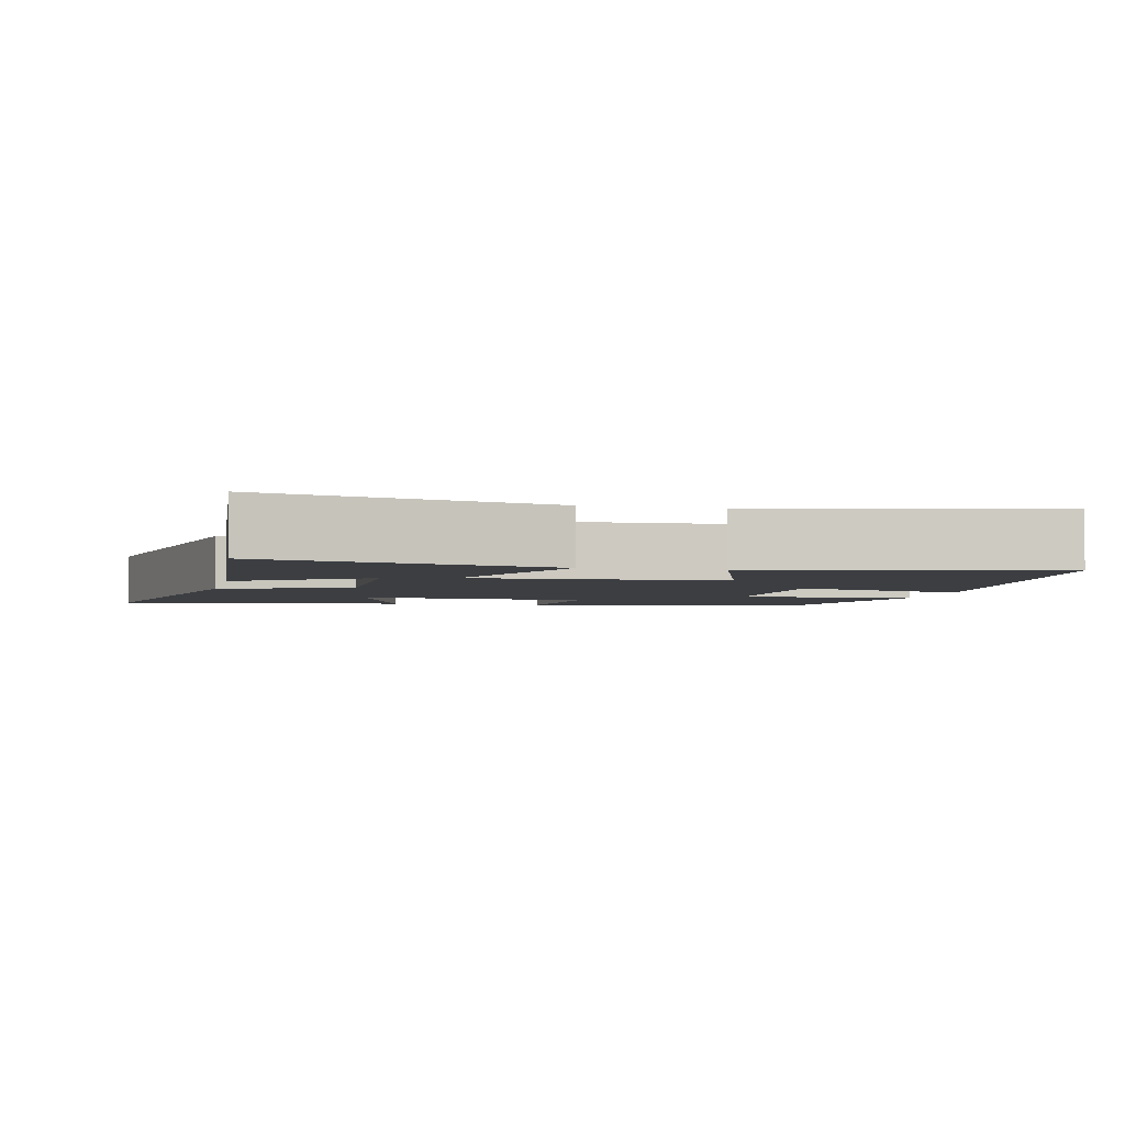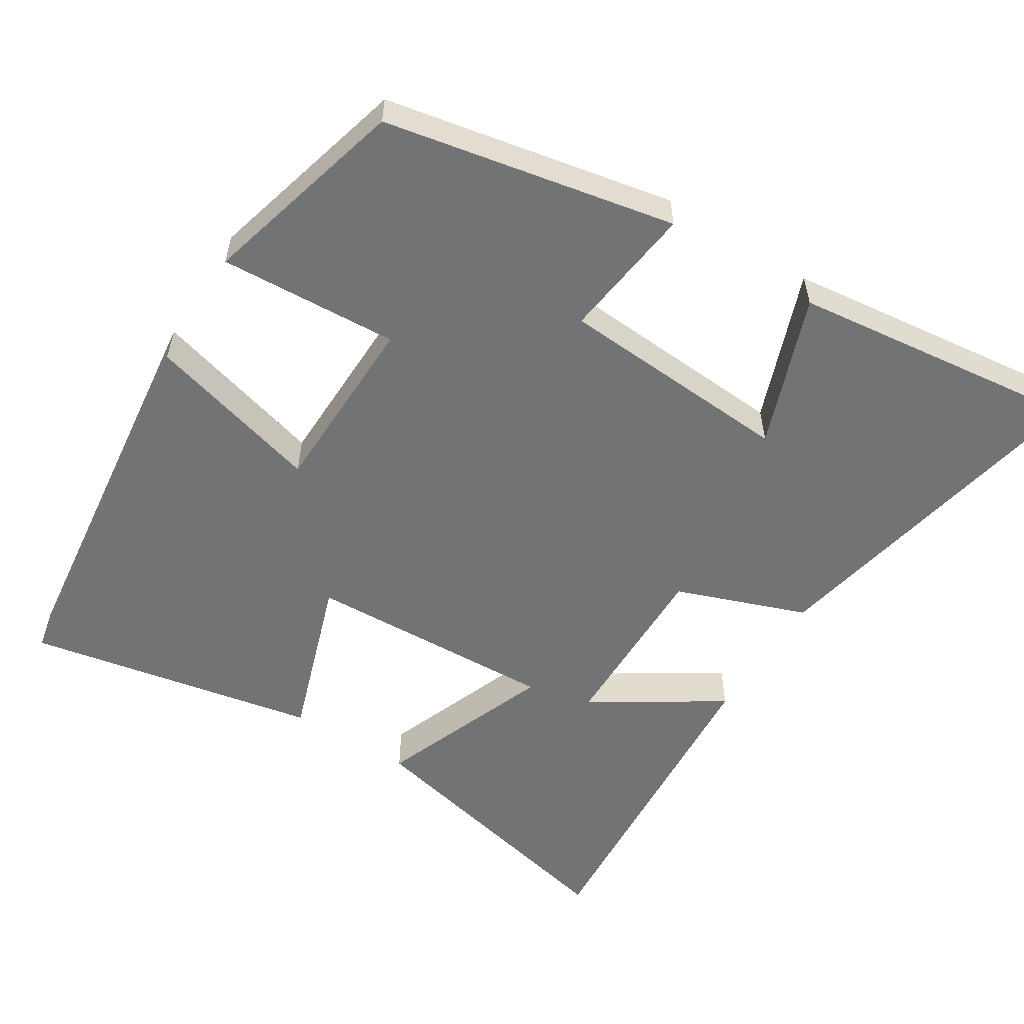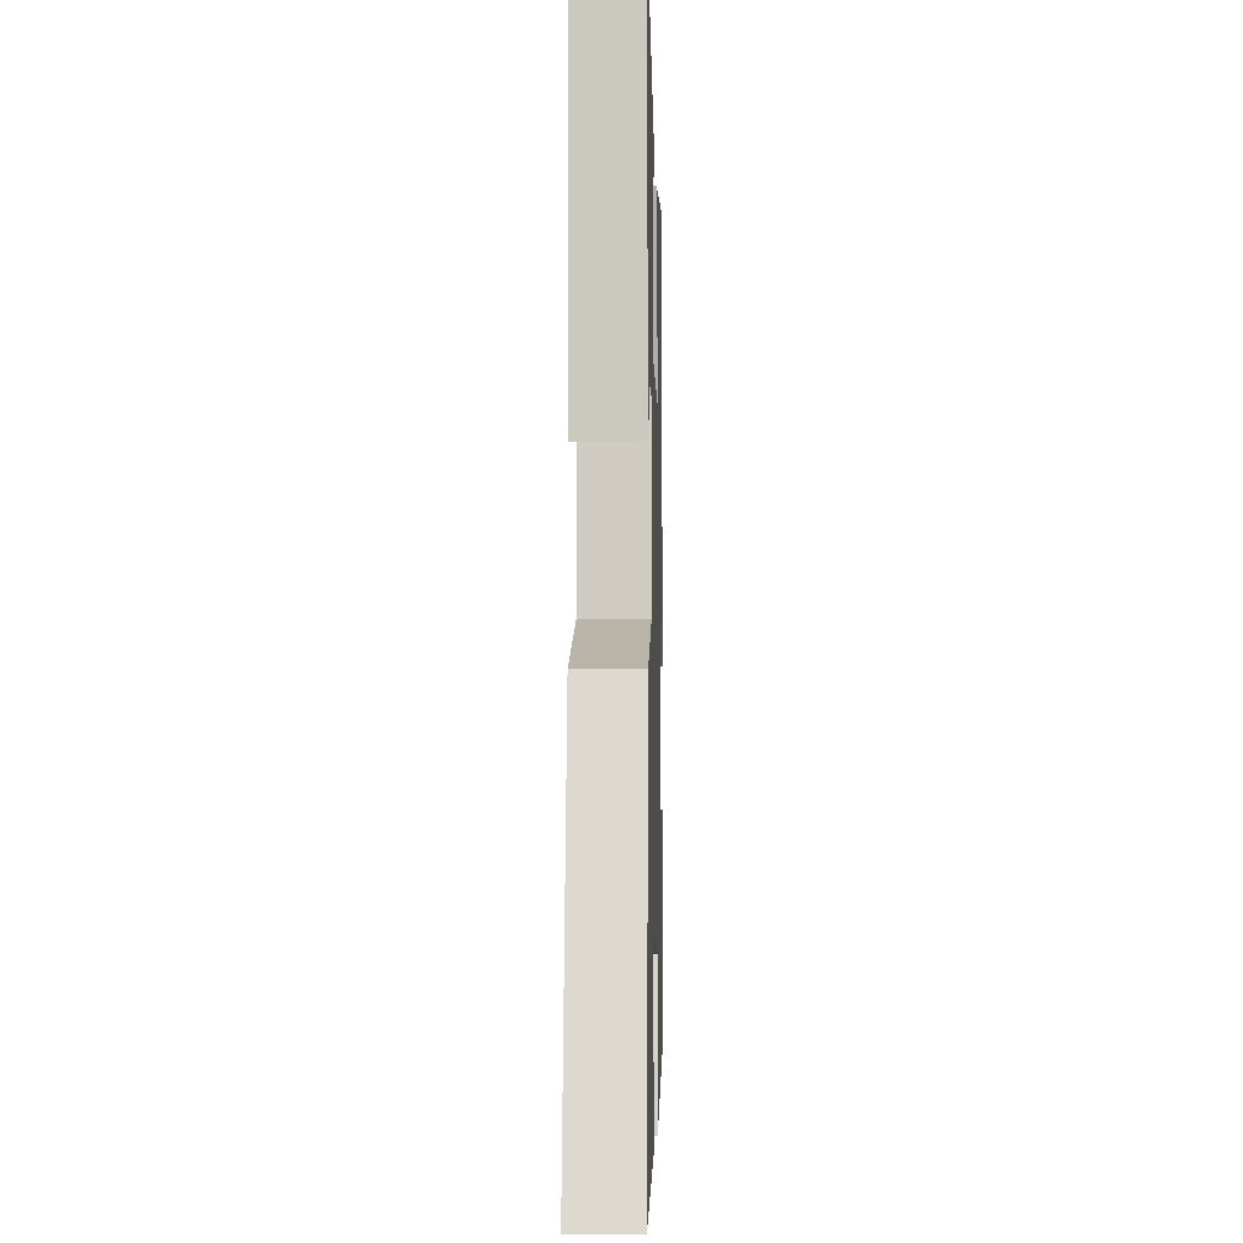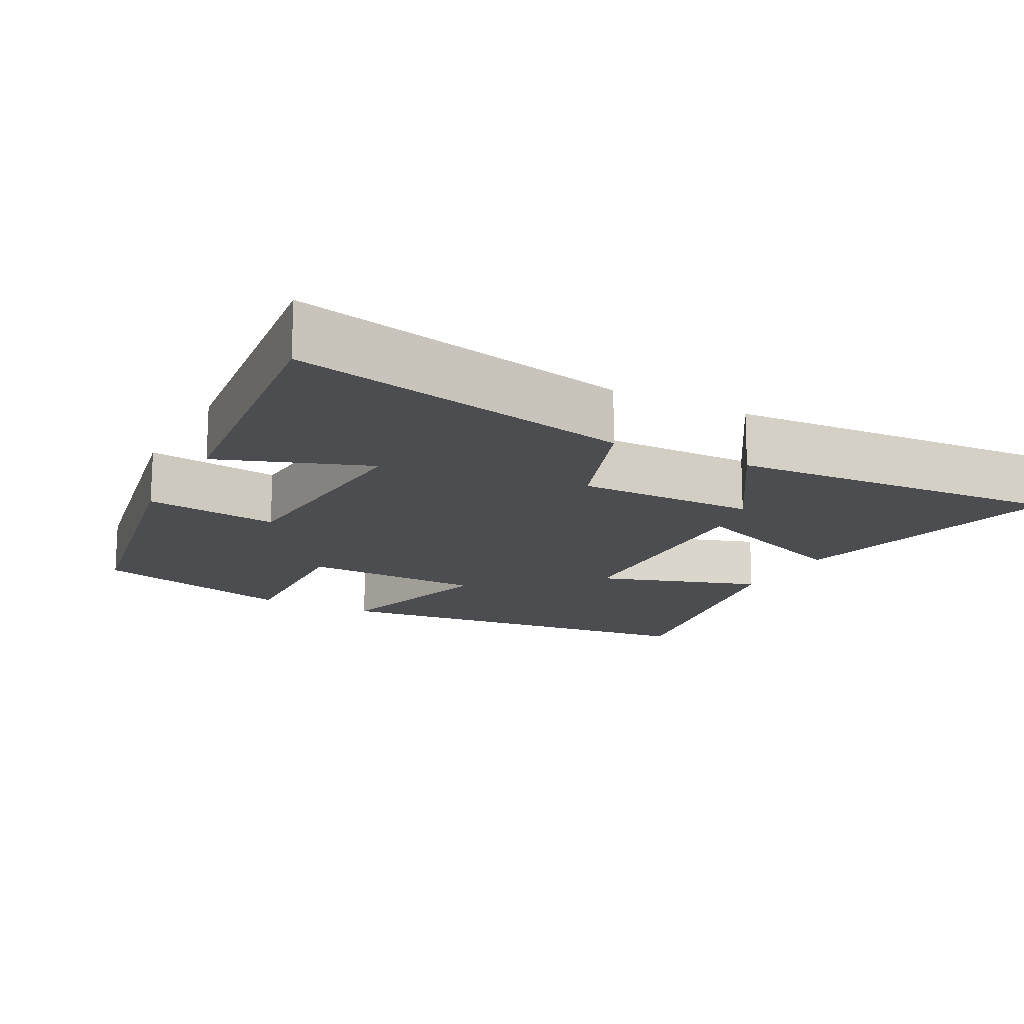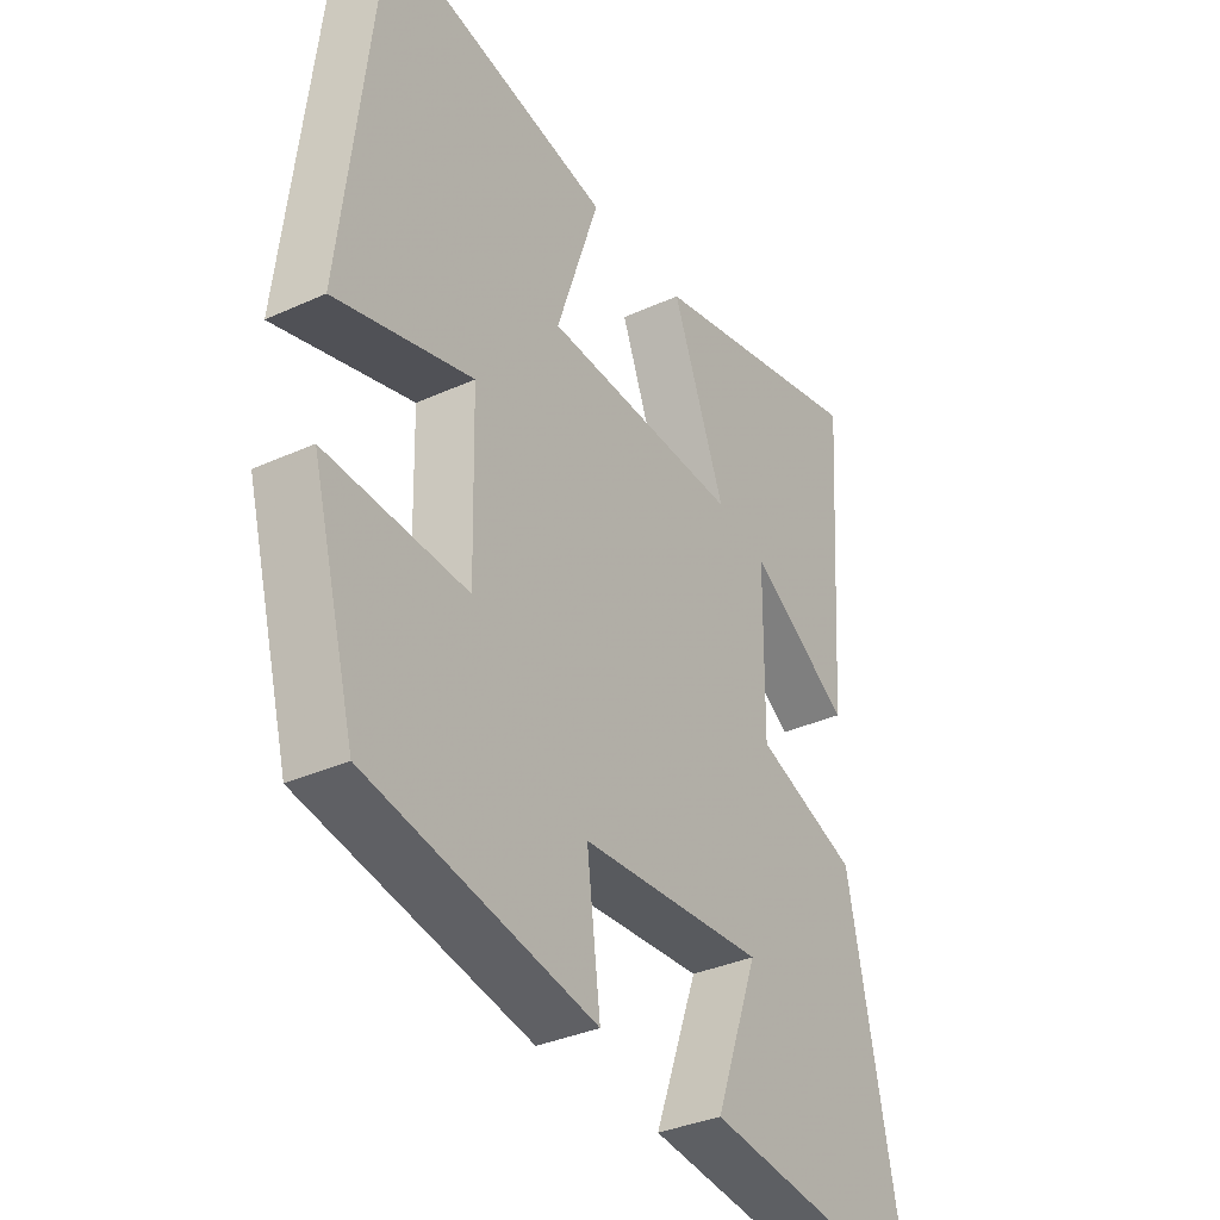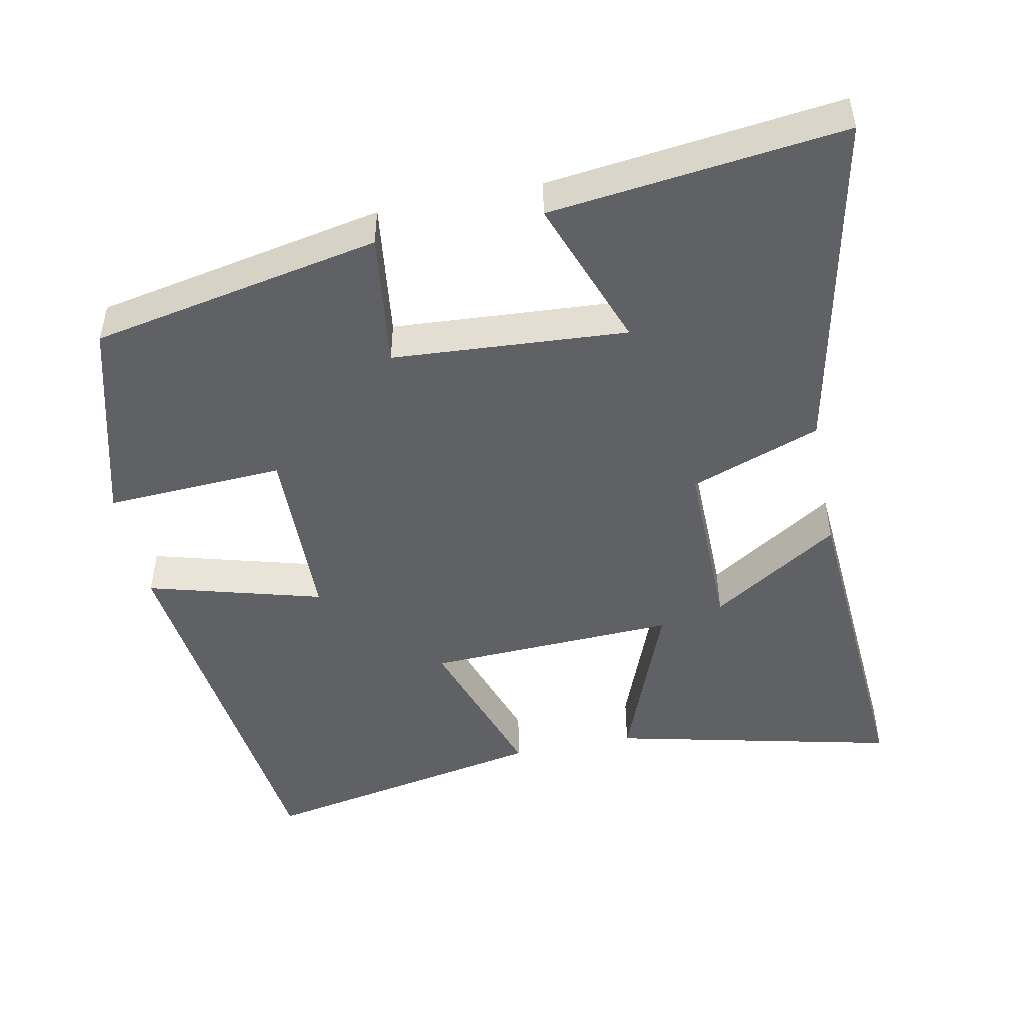
<metadata>
{"format":"obj","ext":"obj","renderer":"f3d","projection":"perspective","resolution":1024,"background":"white","views":[{"elev":-3.4,"azim":-12.4,"up":"+Y"},{"elev":-55.7,"azim":148.1,"up":"+Y"},{"elev":-6.8,"azim":-88.5,"up":"+Z"},{"elev":-15.7,"azim":-118.0,"up":"+Y"},{"elev":-34.7,"azim":121.4,"up":"+Z"},{"elev":-48.3,"azim":-168.5,"up":"+Y"}]}
</metadata>
<code>
v 0.423 0.07 -0.423
v 0.025 0.07 -0.5
v 0.049 0.07 -0.314
v -0.273 0.07 -0.292
v -0.197 0.07 -0.5
v -0.599 0.07 -0.547
v -0.5 0.07 -0.073
v -0.321 0.07 -0.008
v -0.323 0.07 0.24
v -0.5 0.07 0.127
v -0.531 0.07 0.591
v -0.139 0.07 0.5
v -0.232 0.07 0.261
v 0.112 0.07 0.275
v 0.037 0.07 0.5
v 0.437 0.07 0.577
v 0.5 0.07 0.033
v 0.26 0.07 0.1
v 0.254 0.07 -0.152
v 0.5 0.07 -0.139
v 0.423 0 -0.423
v 0.025 0 -0.5
v 0.049 0 -0.314
v -0.273 0 -0.292
v -0.197 0 -0.5
v -0.599 0 -0.547
v -0.5 0 -0.073
v -0.321 0 -0.008
v -0.323 0 0.24
v -0.5 0 0.127
v -0.531 0 0.591
v -0.139 0 0.5
v -0.232 0 0.261
v 0.112 0 0.275
v 0.037 0 0.5
v 0.437 0 0.577
v 0.5 0 0.033
v 0.26 0 0.1
v 0.254 0 -0.152
v 0.5 0 -0.139
f 1 2 3
f 20 1 3
f 19 20 3
f 18 19 3 4
f 16 17 18
f 15 16 18
f 14 15 18
f 13 14 18 4
f 11 12 13
f 9 10 11
f 9 11 13
f 8 9 13 4
f 4 5 6 7
f 4 7 8
f 23 22 21
f 23 21 40
f 23 40 39
f 24 23 39 38
f 38 37 36
f 38 36 35
f 38 35 34
f 24 38 34 33
f 33 32 31
f 31 30 29
f 33 31 29
f 24 33 29 28
f 27 26 25 24
f 28 27 24
f 1 21 22 2
f 2 22 23 3
f 3 23 24 4
f 4 24 25 5
f 5 25 26 6
f 6 26 27 7
f 7 27 28 8
f 8 28 29 9
f 9 29 30 10
f 10 30 31 11
f 11 31 32 12
f 12 32 33 13
f 13 33 34 14
f 14 34 35 15
f 15 35 36 16
f 16 36 37 17
f 17 37 38 18
f 18 38 39 19
f 19 39 40 20
f 20 40 21 1

</code>
